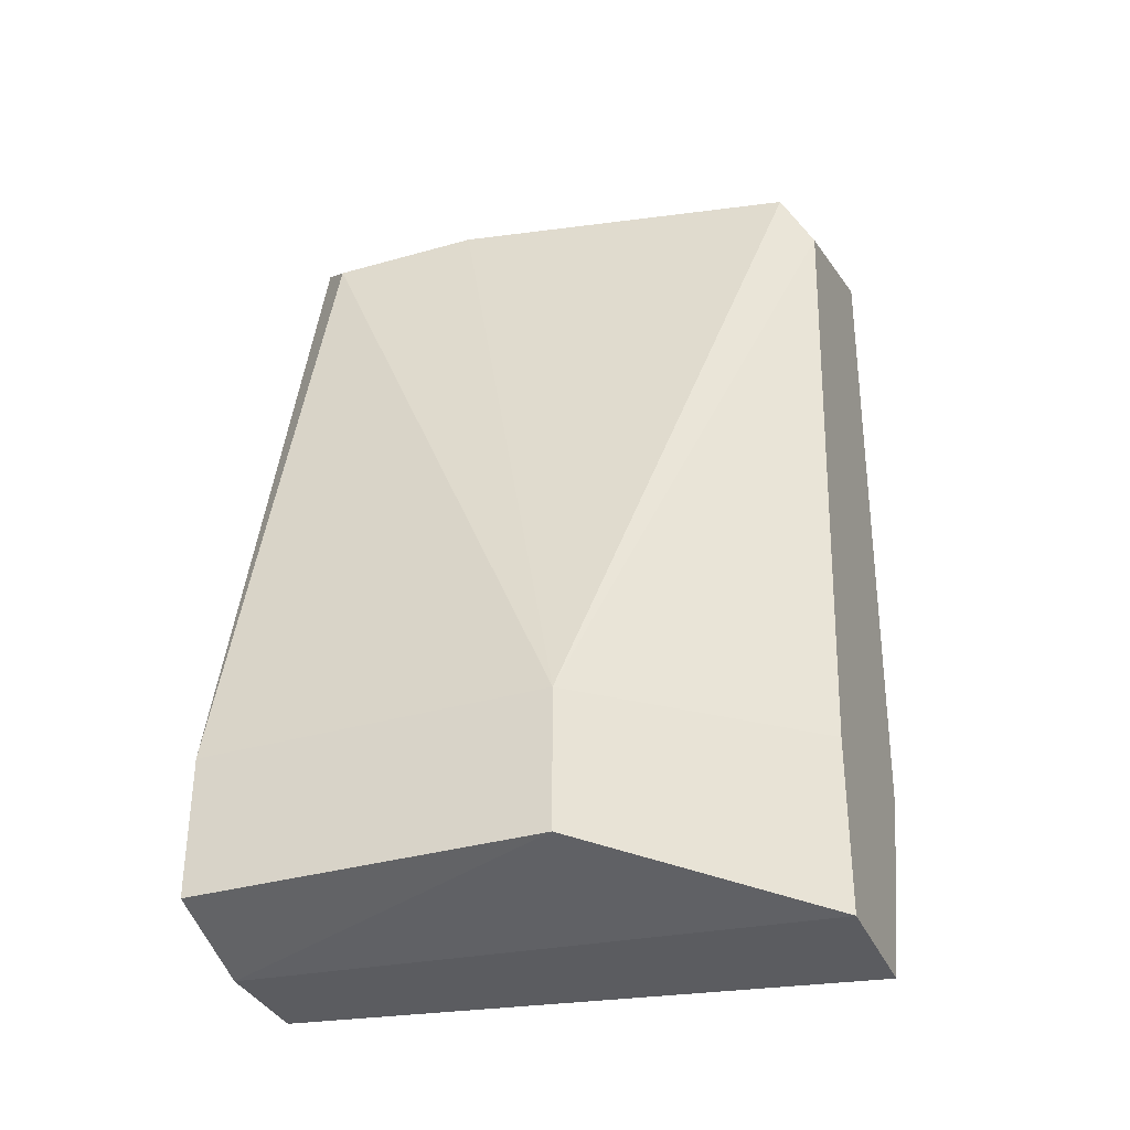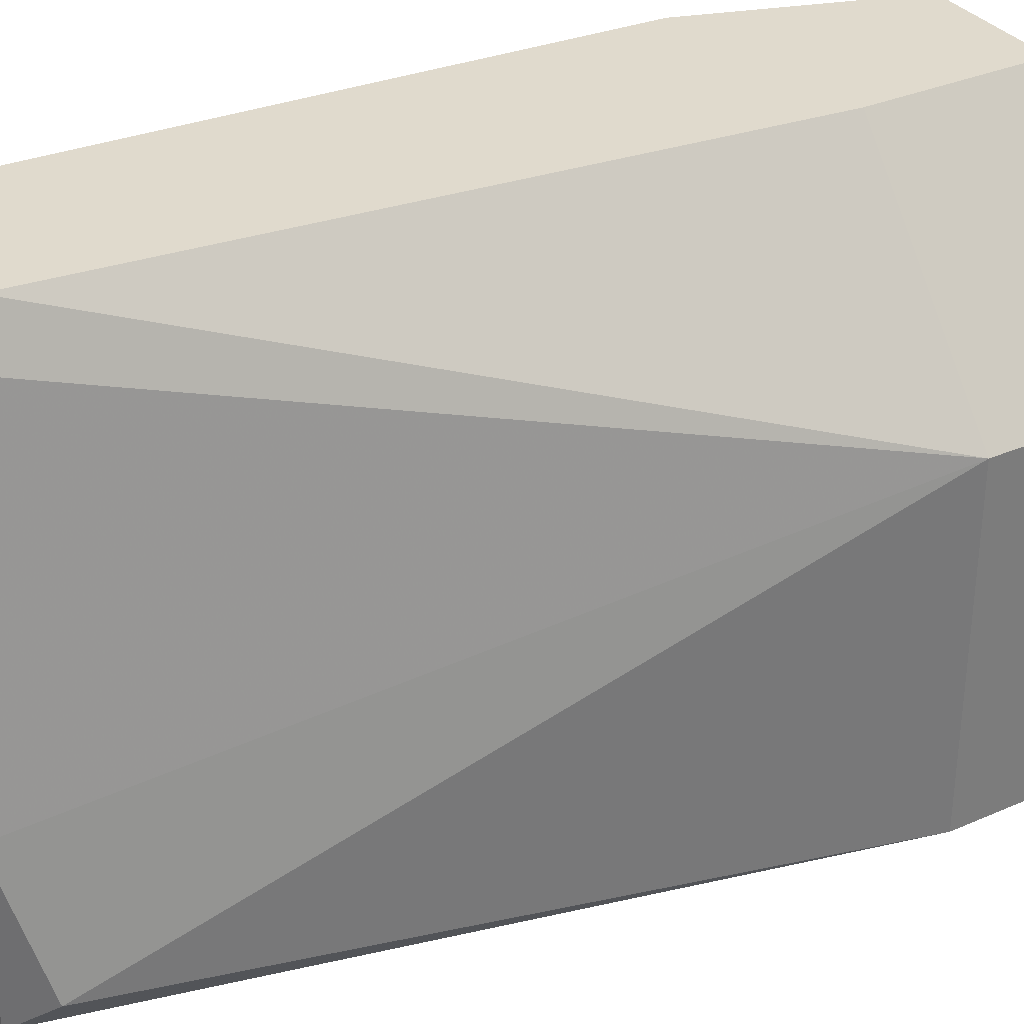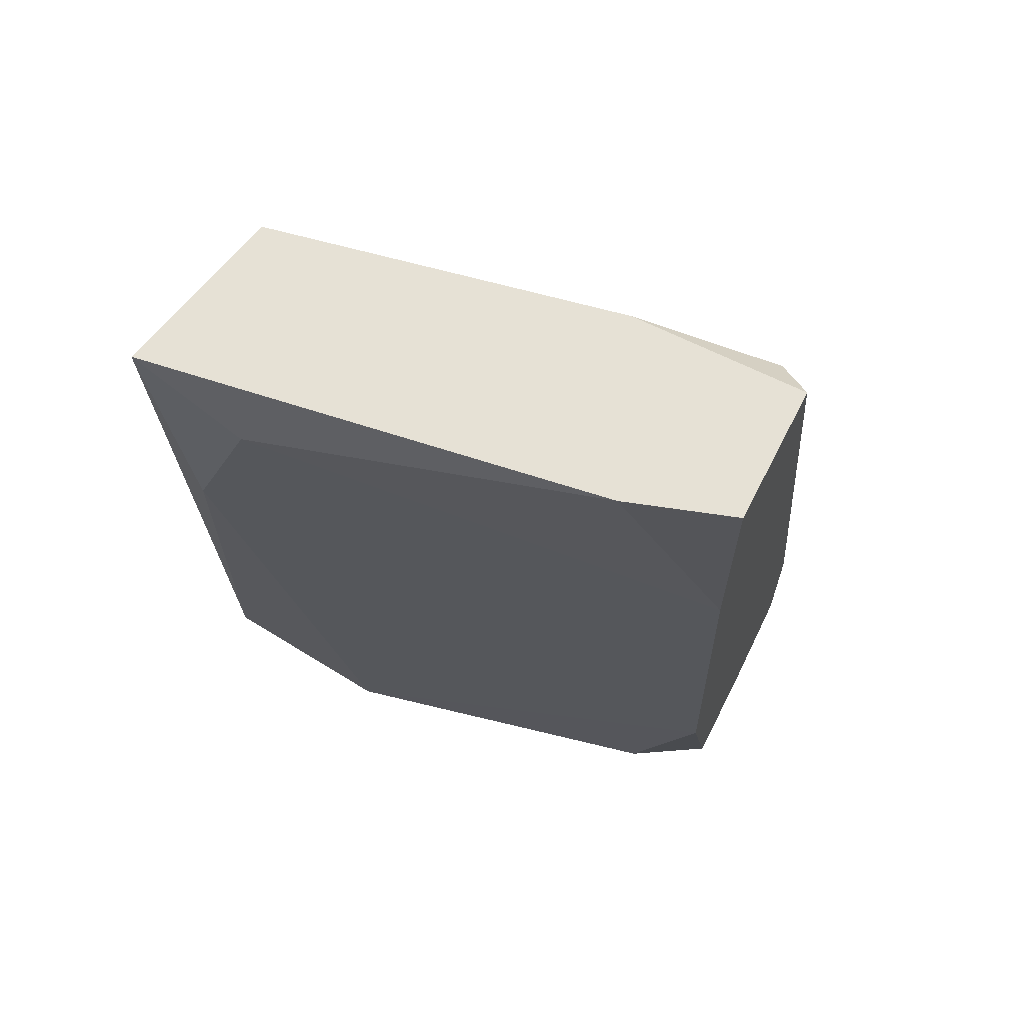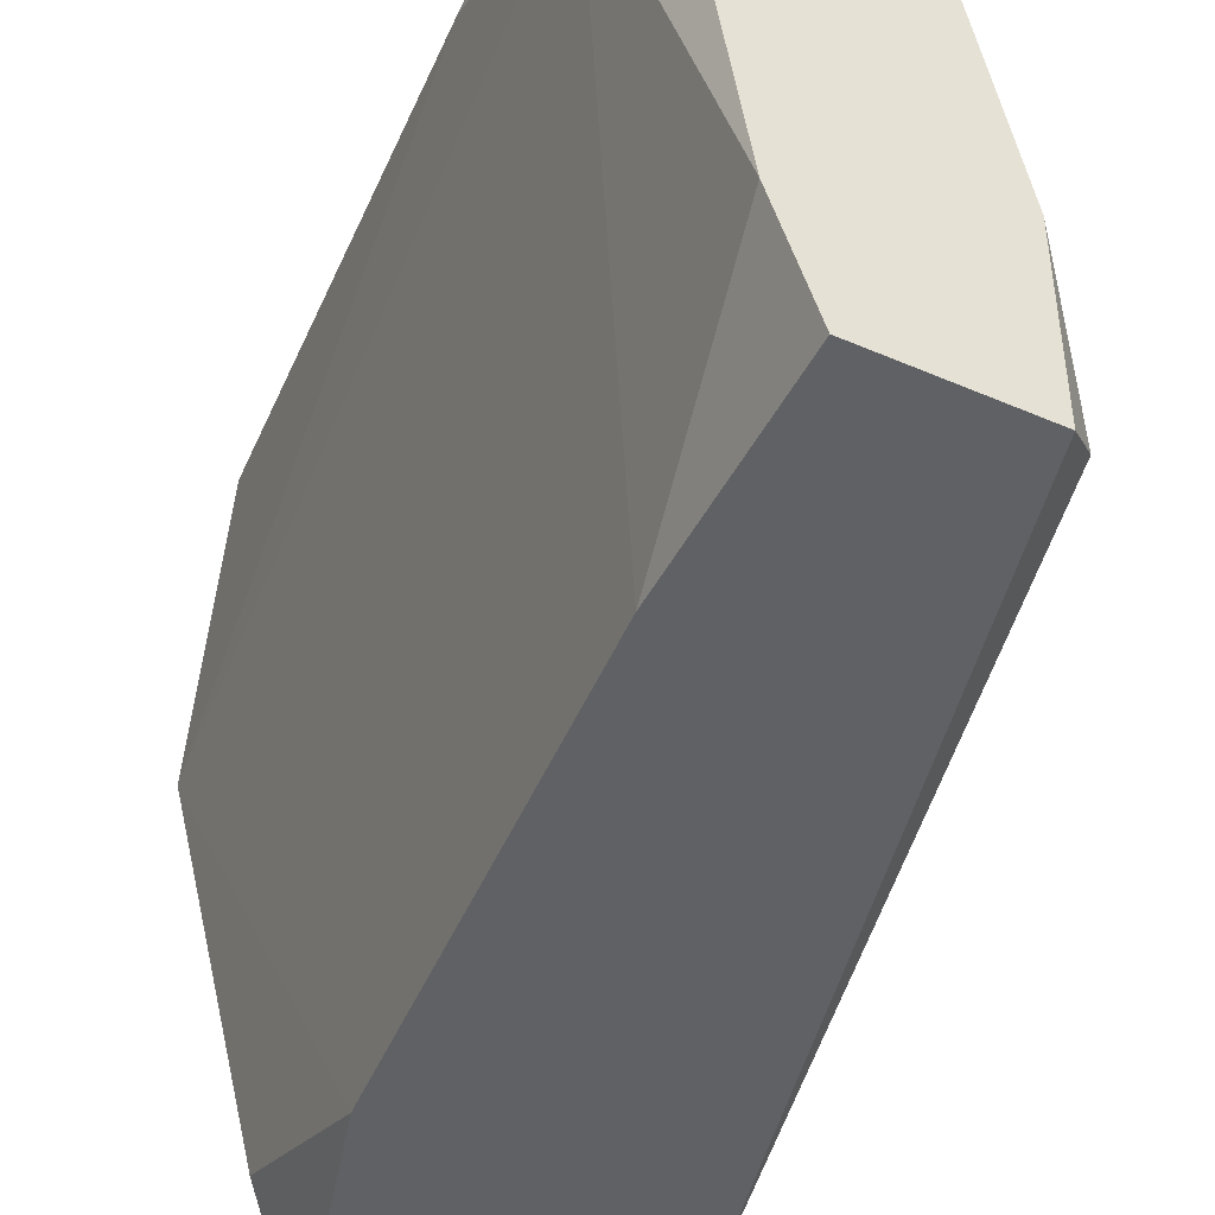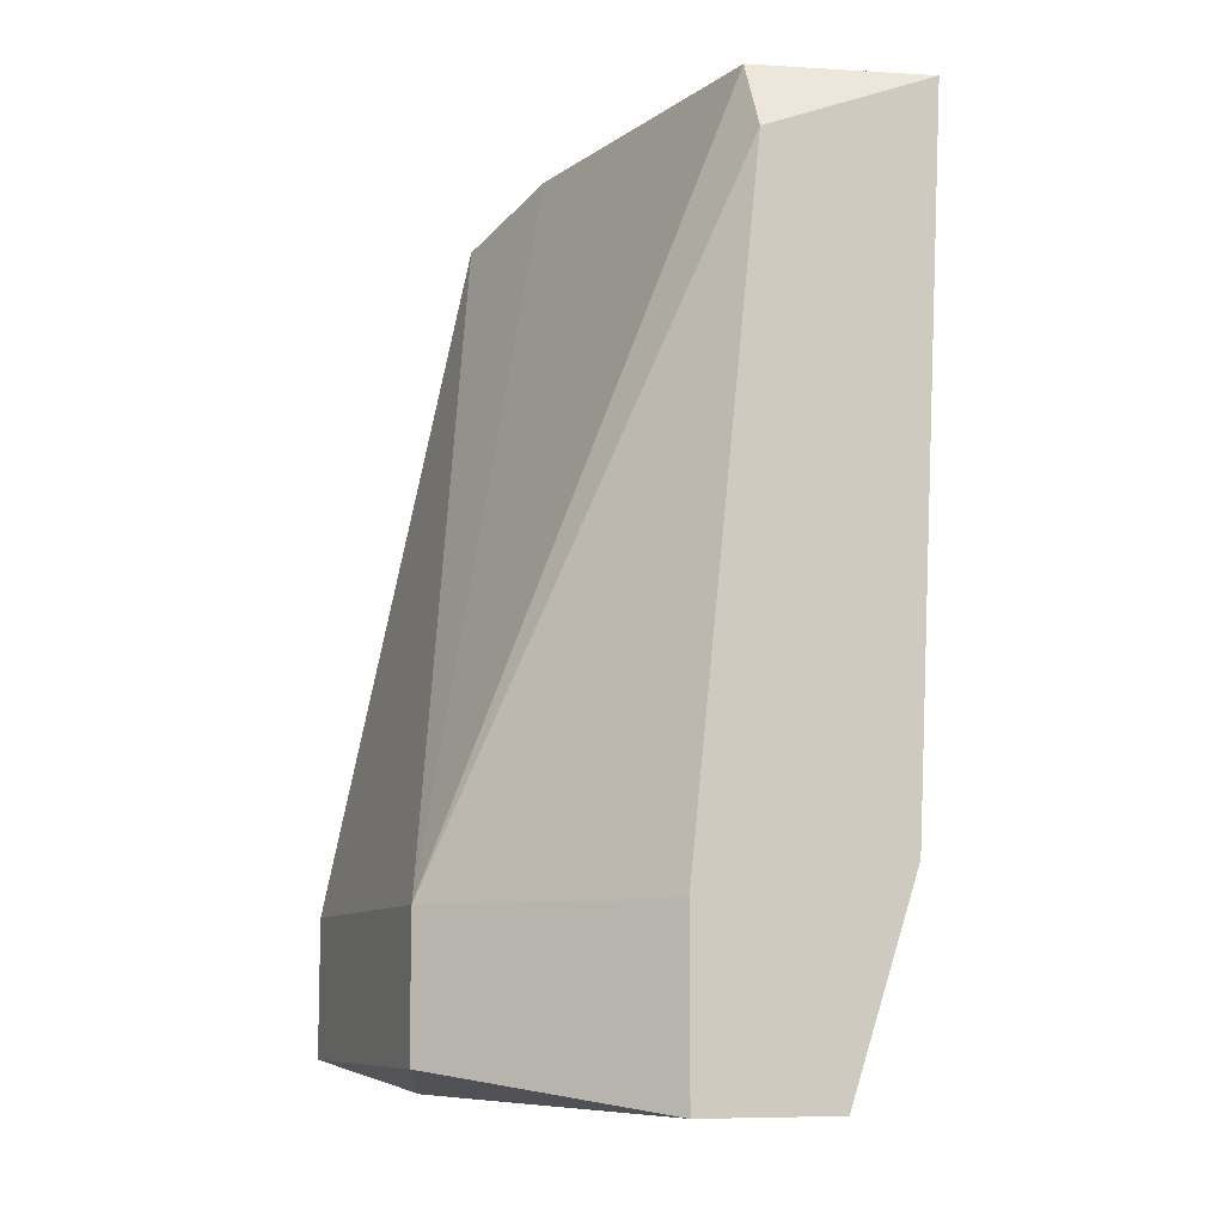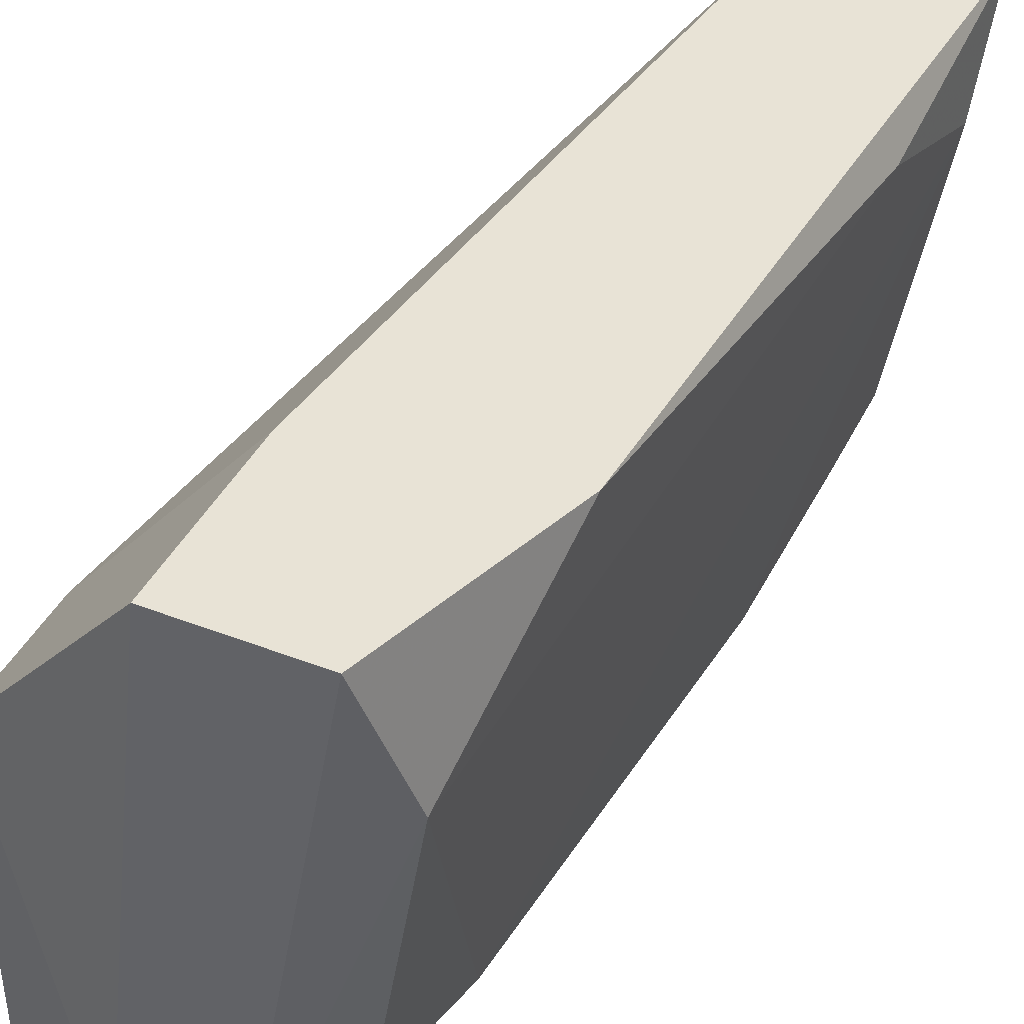
<metadata>
{"format":"obj","ext":"obj","renderer":"f3d","projection":"perspective","resolution":1024,"background":"white","views":[{"elev":-34.5,"azim":111.2,"up":"+Z"},{"elev":33.1,"azim":59.0,"up":"+Y"},{"elev":64.7,"azim":-62.9,"up":"+Z"},{"elev":-46.1,"azim":-26.4,"up":"+Y"},{"elev":-9.4,"azim":160.1,"up":"+Z"},{"elev":41.5,"azim":-154.9,"up":"+Y"}]}
</metadata>
<code>
v -0.02561 -0.004546 -0.01794
v -0.02561 -0.01511 -0.004746
v -0.02561 -0.01511 -0.000785
v -0.02364 -0.01511 -0.01794
v -0.02166 -0.01511 -0.01794
v -0.0276 -0.005207 -0.005406
v -0.0276 -0.004546 -0.000785
v -0.0276 -0.006527 -0.002105
v -0.01968 -0.01511 -0.01464
v -0.01968 -0.01511 -0.01728
v -0.01968 -0.008507 -0.01464
v -0.01968 -0.008507 -0.01728
v -0.02694 -0.004546 -0.01398
v -0.02298 -0.004546 -0.01464
v -0.02298 -0.004546 -0.01794
v -0.02298 -0.01511 -0.000785
v -0.02298 -0.0118 -0.000785
v -0.0243 -0.005207 -0.000785
v -0.0243 -0.004546 -0.002105
v -0.02232 -0.01444 -0.001445
v -0.02628 -0.01312 -0.000785
v -0.02628 -0.007187 -0.01728
v -0.02496 -0.01511 -0.01332
v -0.02496 -0.01378 -0.01662
f 11 18 17
f 5 4 1
f 4 5 16
f 1 7 19
f 4 16 2
f 1 4 22
f 16 5 10
f 5 1 15
f 1 19 15
f 16 7 21
f 7 16 18
f 19 7 18
f 11 19 18
f 22 4 24
f 10 5 12
f 11 10 12
f 5 15 12
f 15 11 12
f 10 11 9
f 16 10 9
f 20 16 9
f 11 20 9
f 7 1 13
f 1 22 13
f 6 7 13
f 22 6 13
f 2 16 3
f 16 21 3
f 21 2 3
f 19 11 14
f 15 19 14
f 11 15 14
f 21 7 8
f 2 21 8
f 7 6 8
f 6 22 8
f 4 2 23
f 24 4 23
f 22 24 23
f 2 8 23
f 8 22 23
f 16 20 17
f 20 11 17
f 18 16 17

</code>
